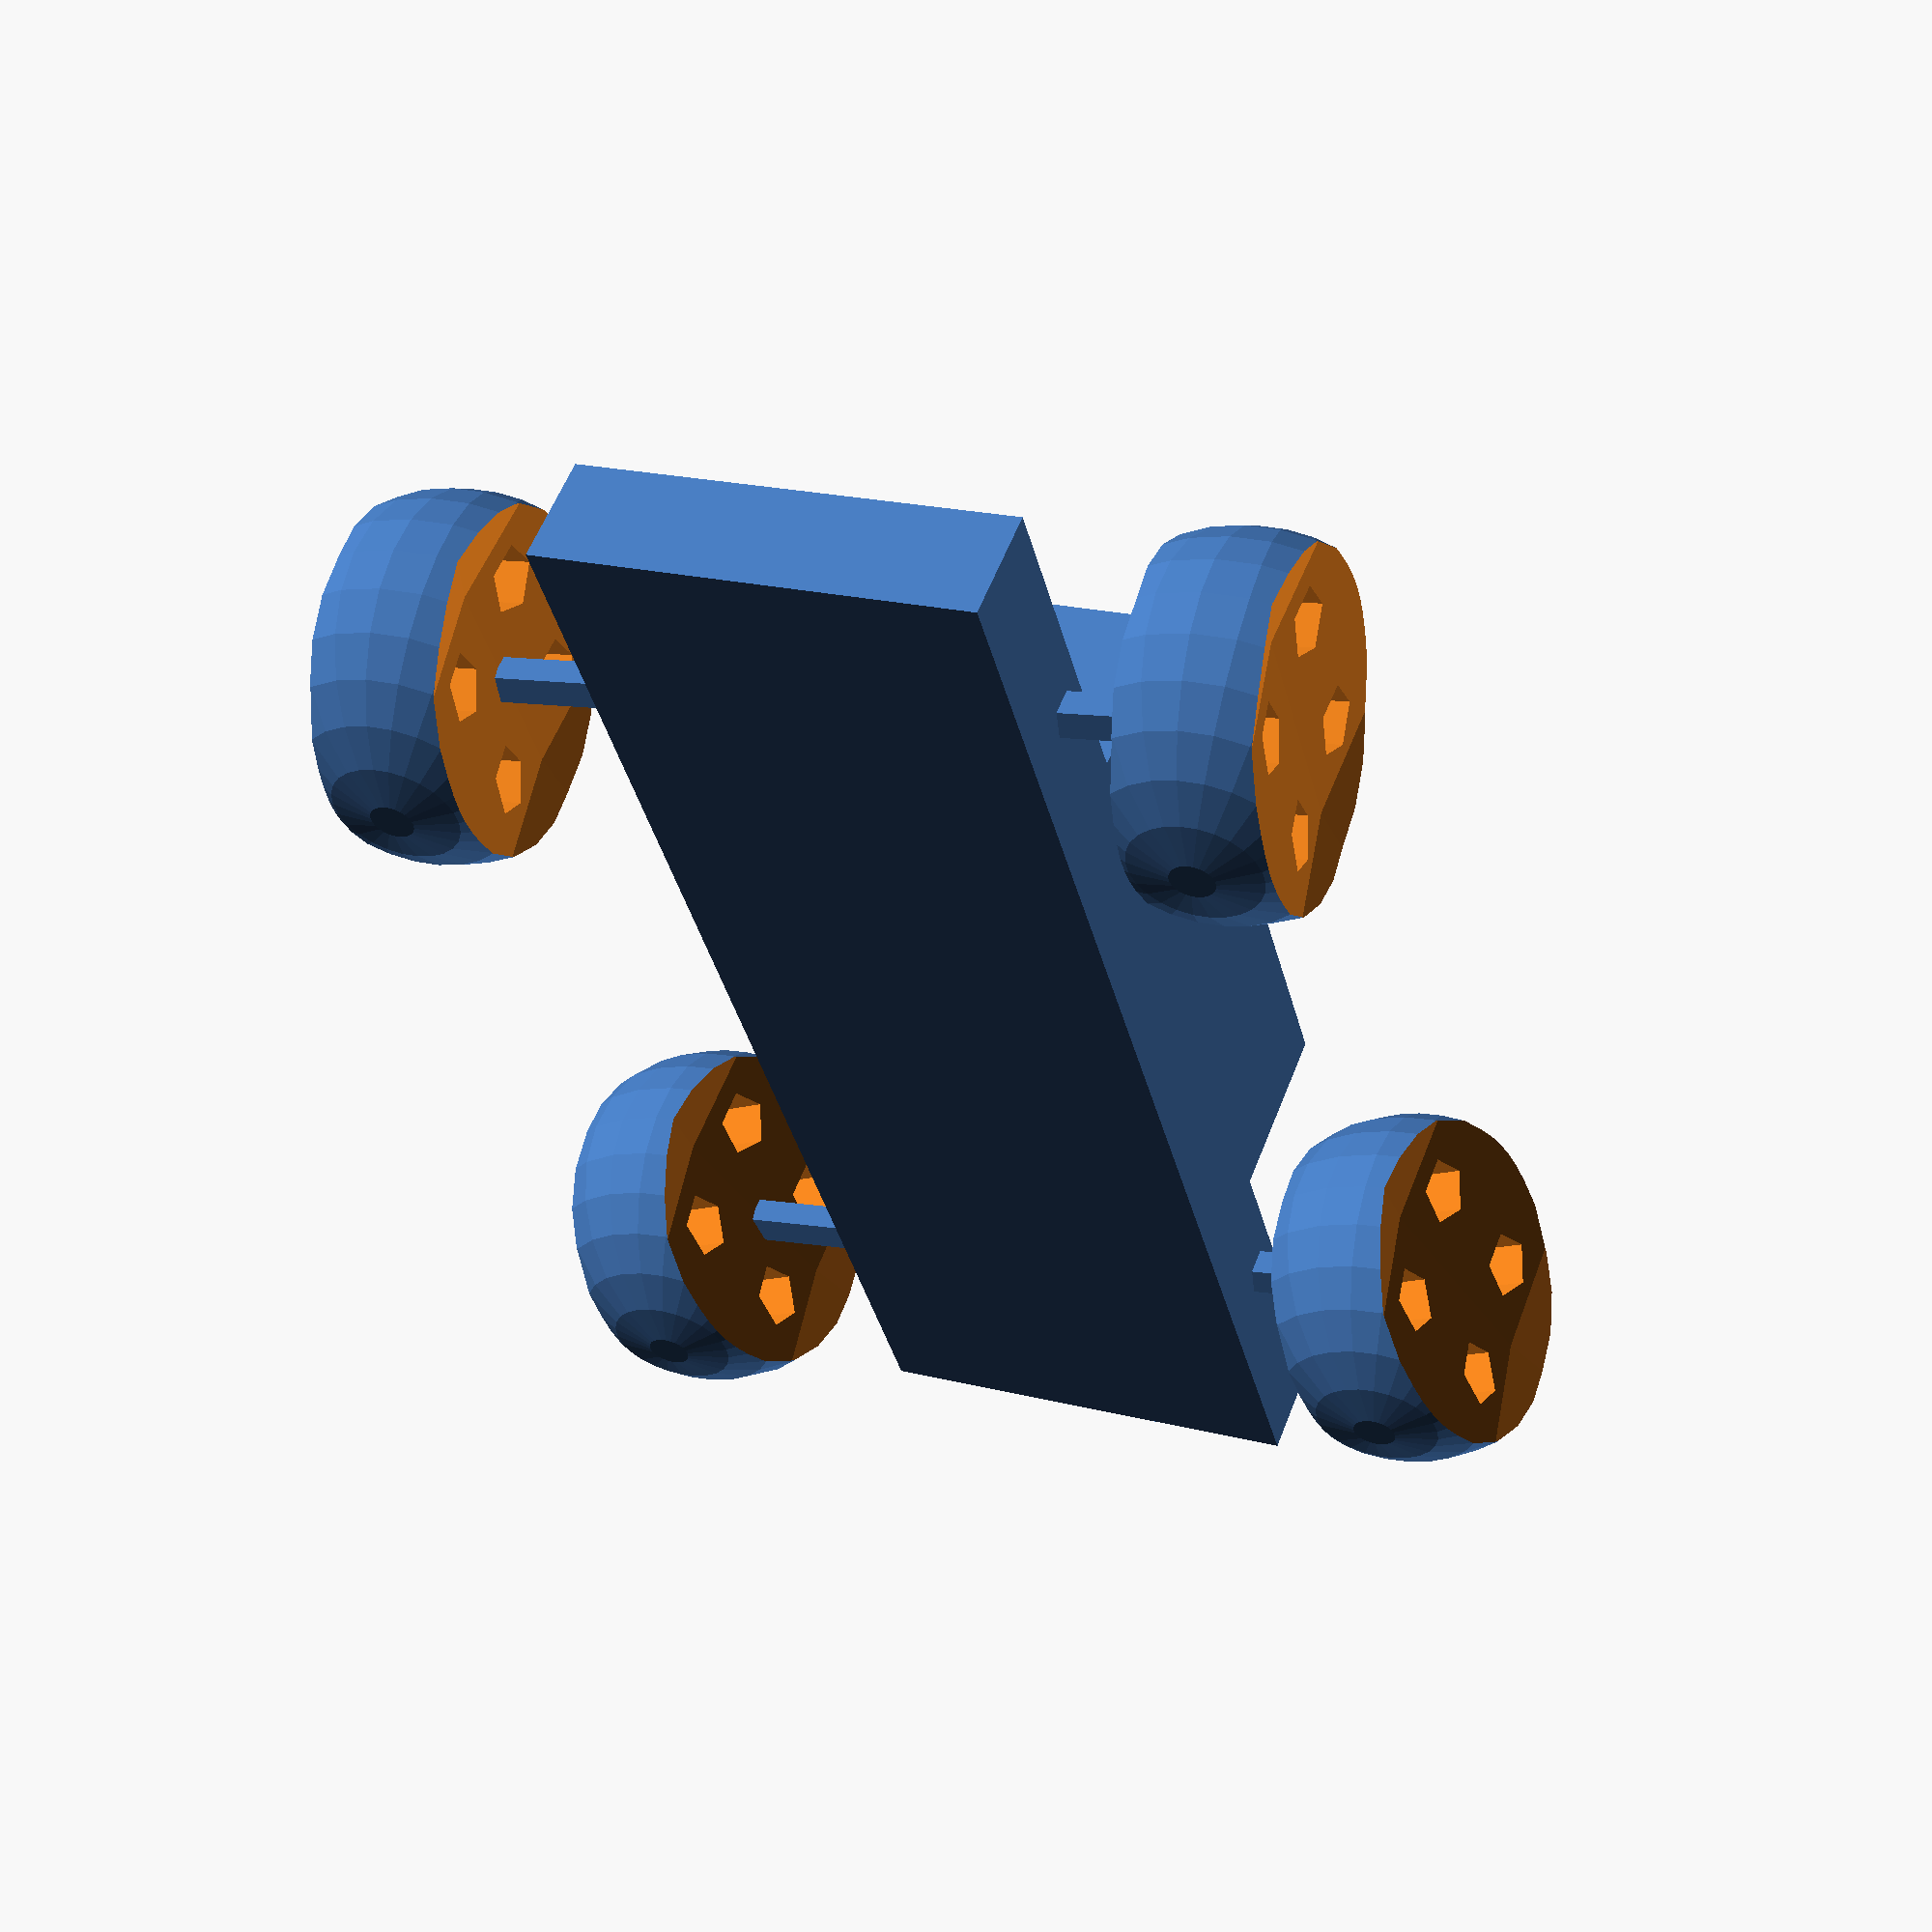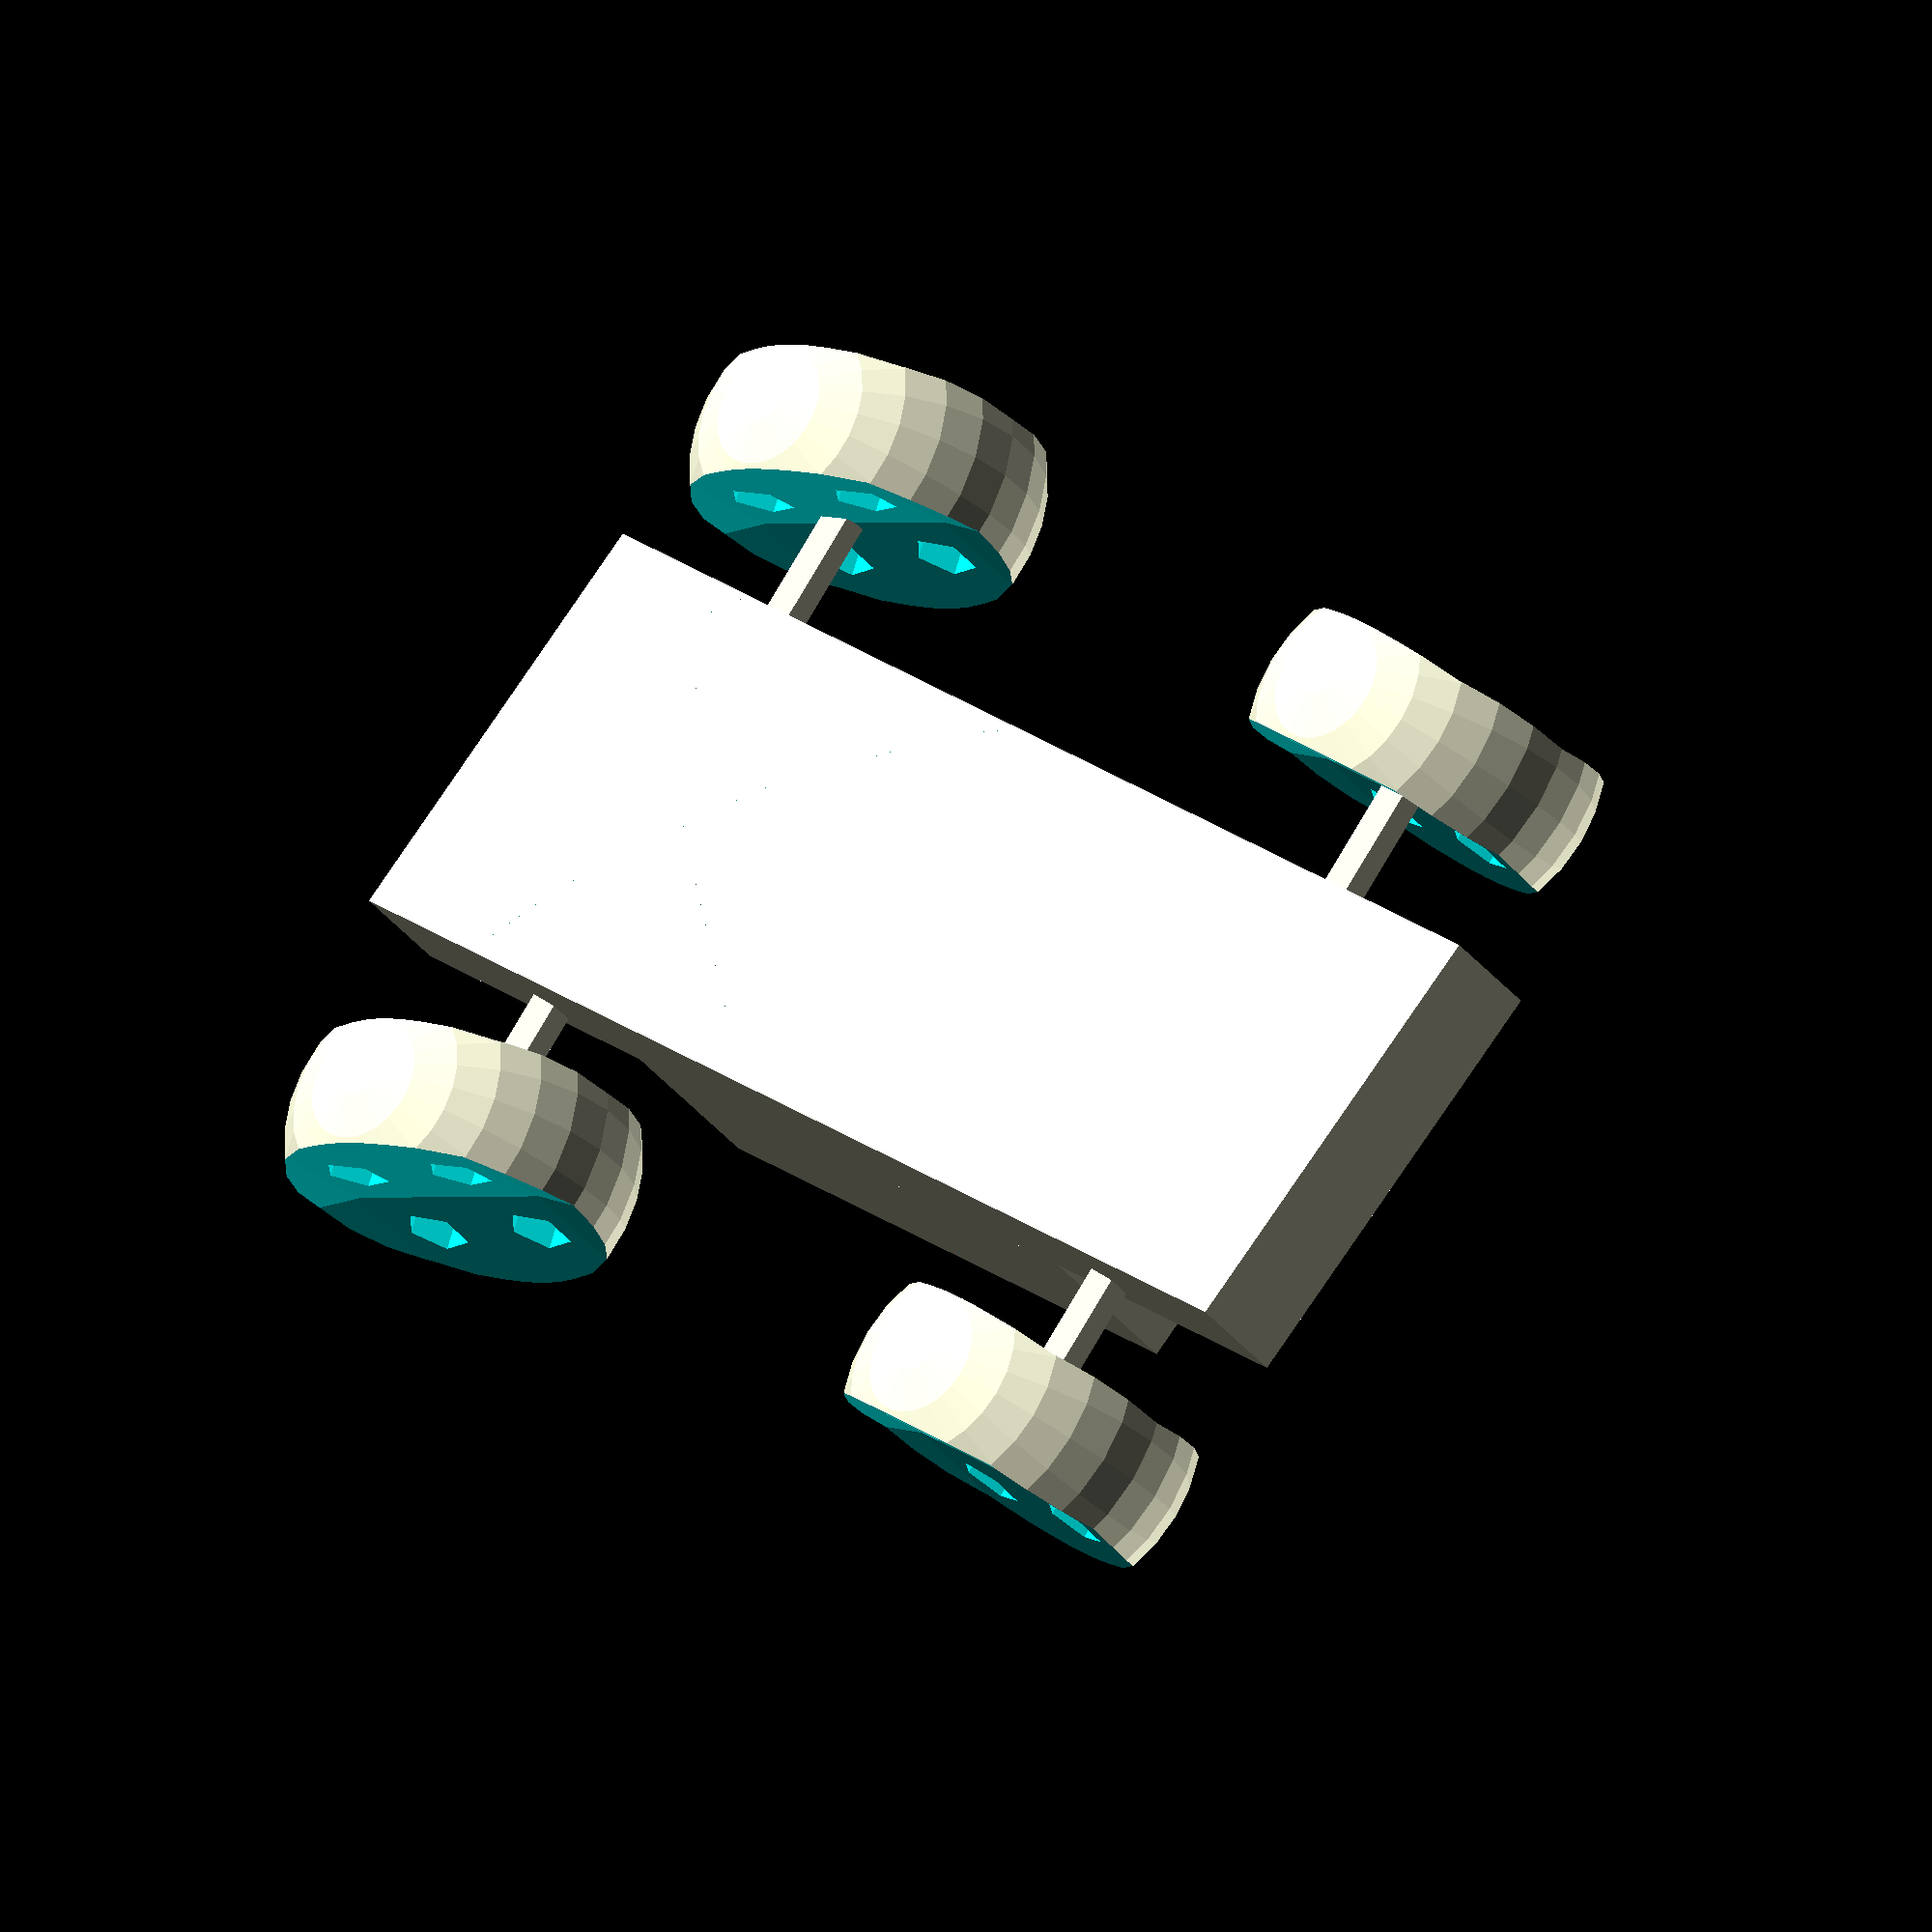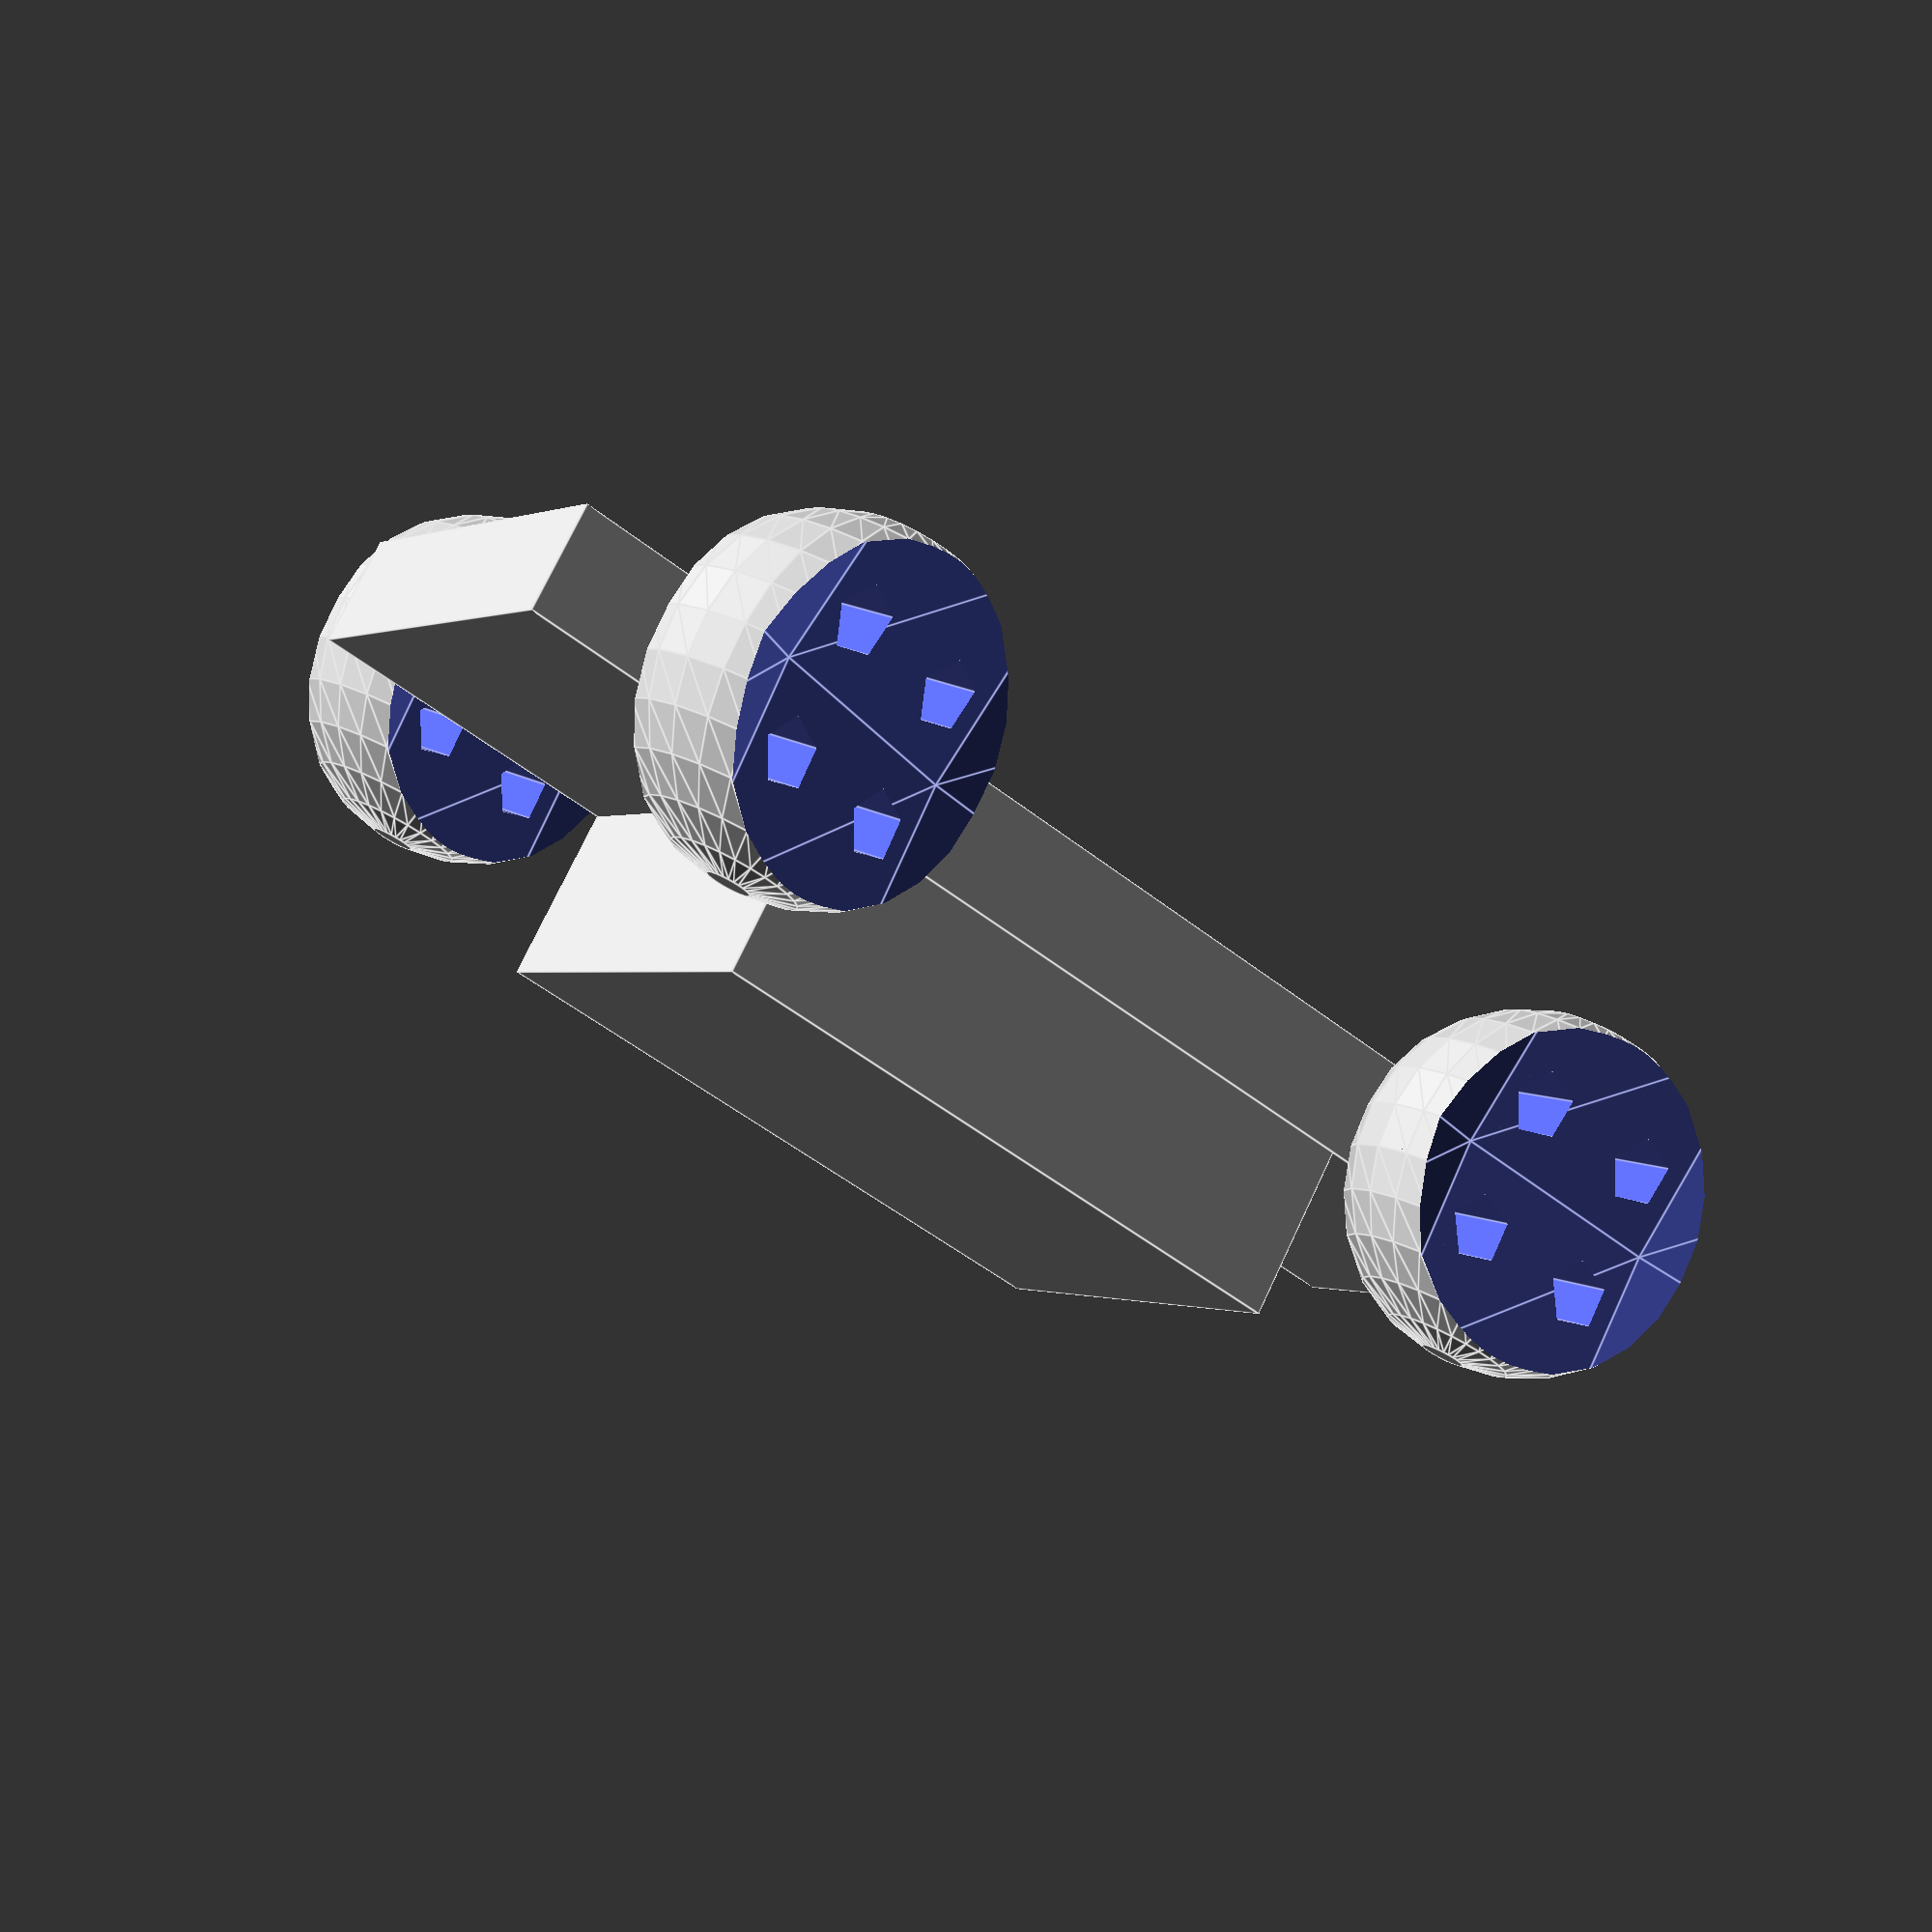
<openscad>
//$fa = 1;
//$fs = 0.4;

//  body
base_height = 5;
top_height = 8;
top_trans_z = base_height/2 + top_height/2;
rotate([5,0,0]) {
    cube([60, 20, base_height], center=true);
translate([0,0,top_trans_z - 0.001])
    cube([30, 20, top_height], center=true);
}


// axles
axle_height = 35;
translate([20, 0, 0])
    rotate([90, 0, 0])
    cylinder(h=axle_height, r=1, center=true);
translate([-20, 0, 0])
    rotate([90, 0, 0])
    cylinder(h=axle_height, r=1, center=true);
    
// wheels
wheel_radius = 8;
wheel_scale = [1.0, 1.0, 0.3];
wheel_base_trans_y = axle_height/2;
translate([-20, -wheel_base_trans_y, 0])
    rotate([0, 0,0])  
    wheel();
translate([-20, wheel_base_trans_y, 0])
    rotate([0, 0,0])  
    wheel();
translate([20, wheel_base_trans_y, 0])
    rotate([0, 0, -20])  
    wheel();
translate([20, -wheel_base_trans_y, 0])
    rotate([0, 0, -20])  
    wheel();


module wheel(){
    
    wheel_radius = 8;
    side_spheres_radius= 50;
    hub_thickness = 4;
    side_offset = side_spheres_radius +hub_thickness/2;

    hole_thickness = 1.5;
    hole_offset = 3;
    
    difference(){
        sphere(r=wheel_radius, center=true);
        
        //cut to size
        translate([0, side_offset, 0]){
            sphere(r=side_spheres_radius, center=true);
        }
        translate([0,-side_offset,0]) {
            sphere(r=side_spheres_radius, center=true);
        } 
       
        //holes
        translate([hole_offset, 0, hole_offset]){
                rotate([90, 0, 0]){
        cylinder(r=hole_thickness, h=hub_thickness*2, center=true);
            
            }
        }
        translate([-hole_offset, 0, hole_offset]){
                rotate([90, 0, 0]){
        cylinder(r=hole_thickness, h=hub_thickness*2, center=true);
            
            }
        }
        translate([-hole_offset, 0, -hole_offset]){
                rotate([90, 0, 0]){
        cylinder(r=hole_thickness, h=hub_thickness*2, center=true);
            
            }
        }
        translate([hole_offset, 0, -hole_offset]){
                rotate([90, 0, 0]){
        cylinder(r=hole_thickness, h=hub_thickness*2, center=true);
            
            }
        }
    }
}

module wheel2(){
    //cylinder(h=3, r=wheel_radius, center=true);
    rotate([90, 0,0])
    scale(wheel_scale)
    sphere(r=wheel_radius, center=True);
}

</openscad>
<views>
elev=304.7 azim=104.5 roll=196.0 proj=p view=solid
elev=31.6 azim=320.3 roll=216.5 proj=o view=solid
elev=102.0 azim=32.8 roll=152.1 proj=p view=edges
</views>
